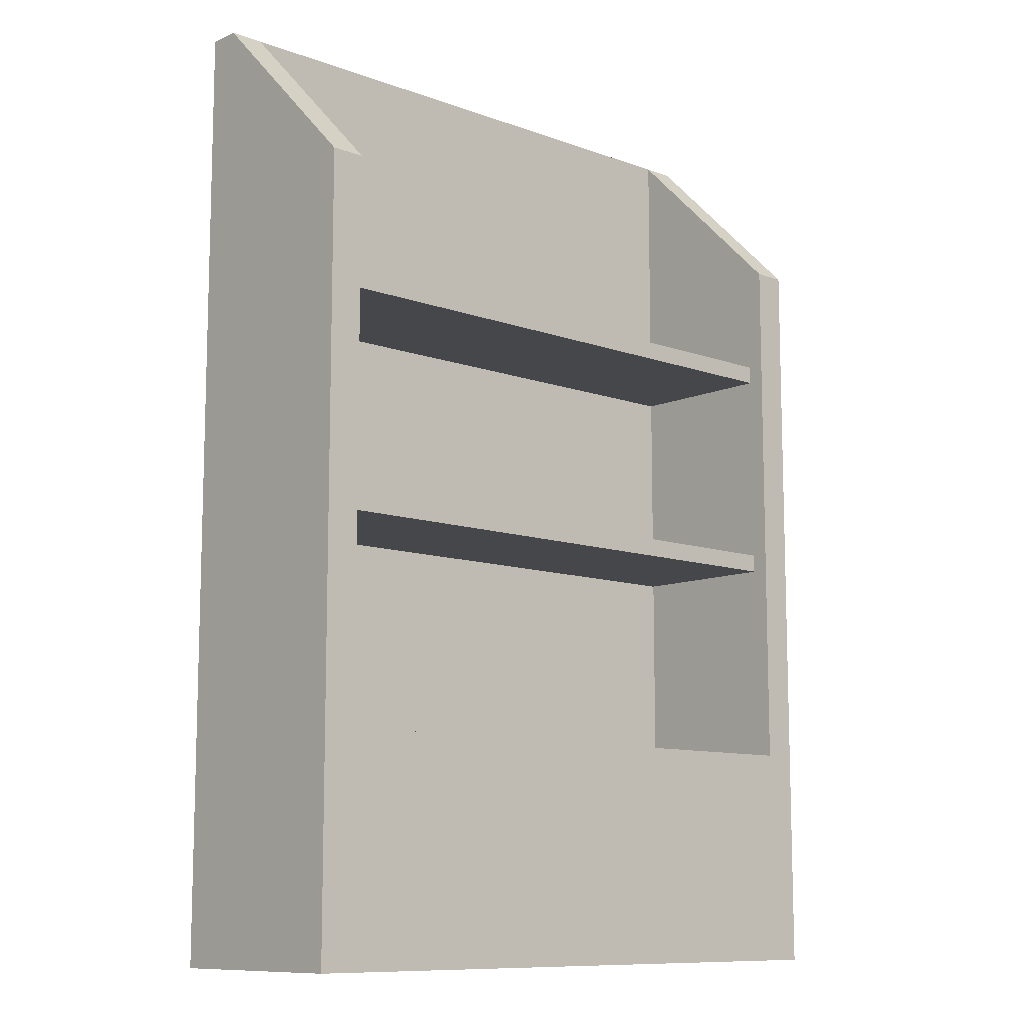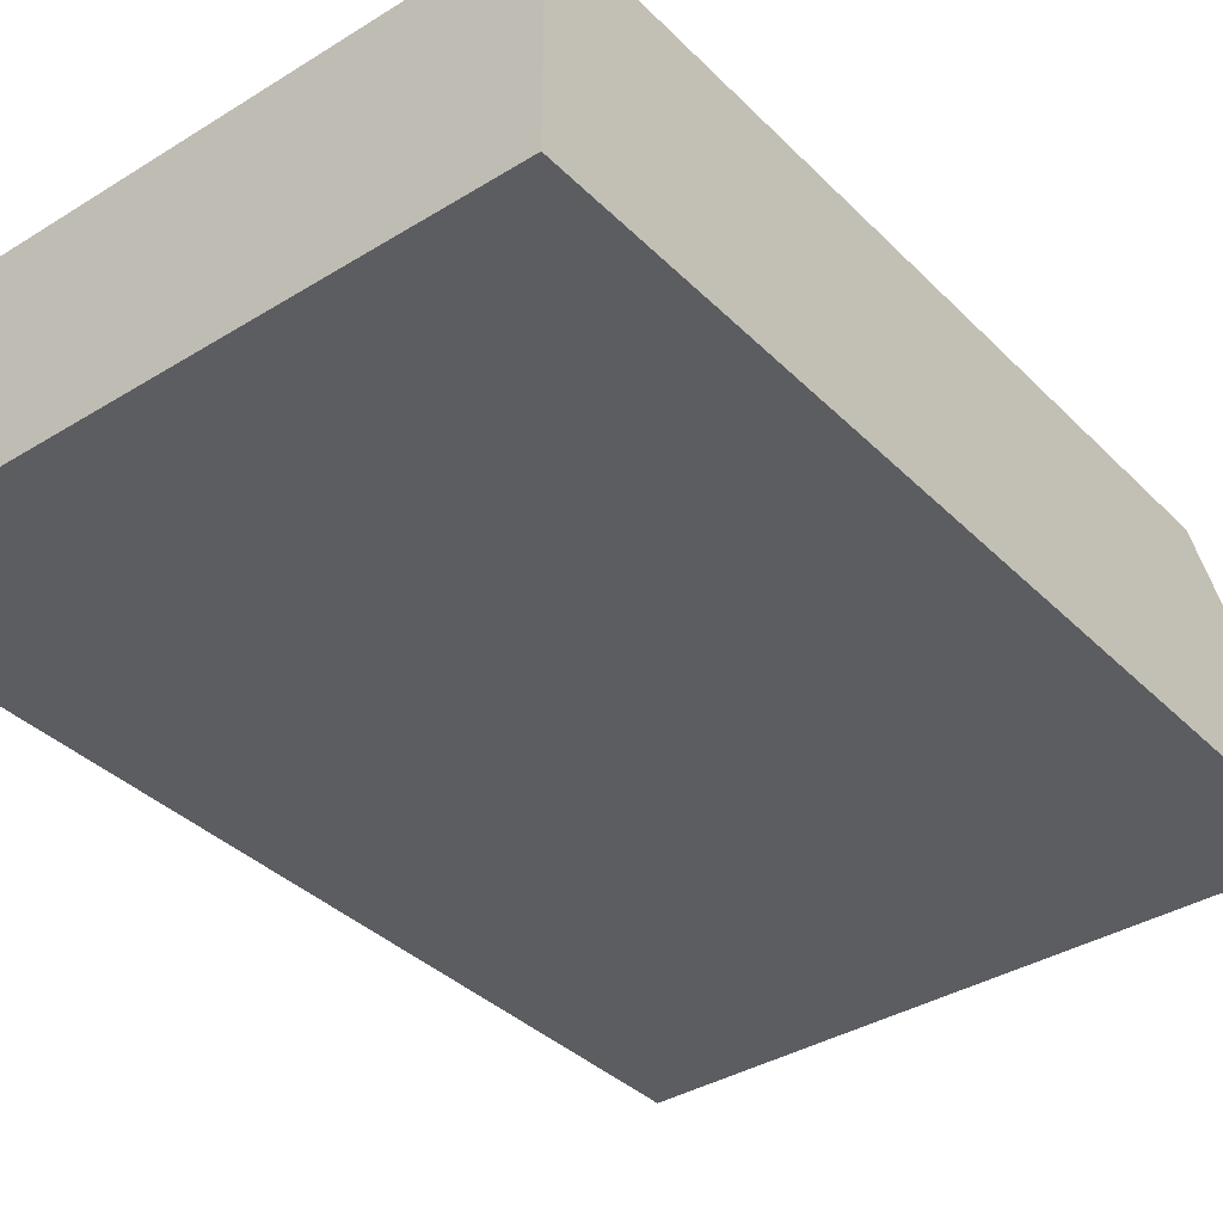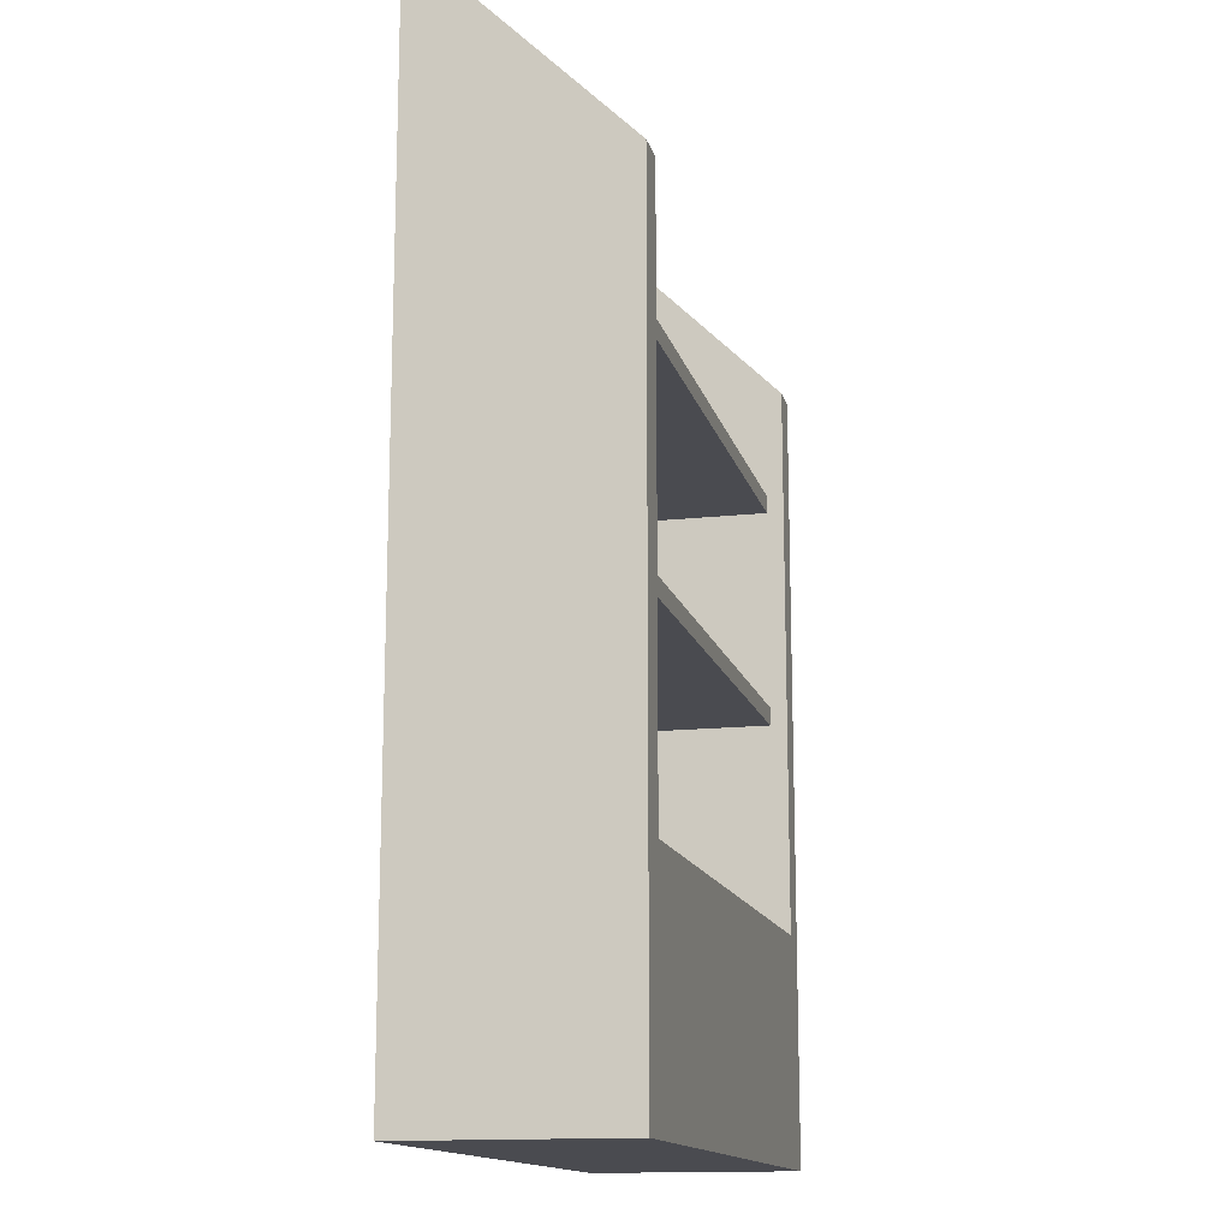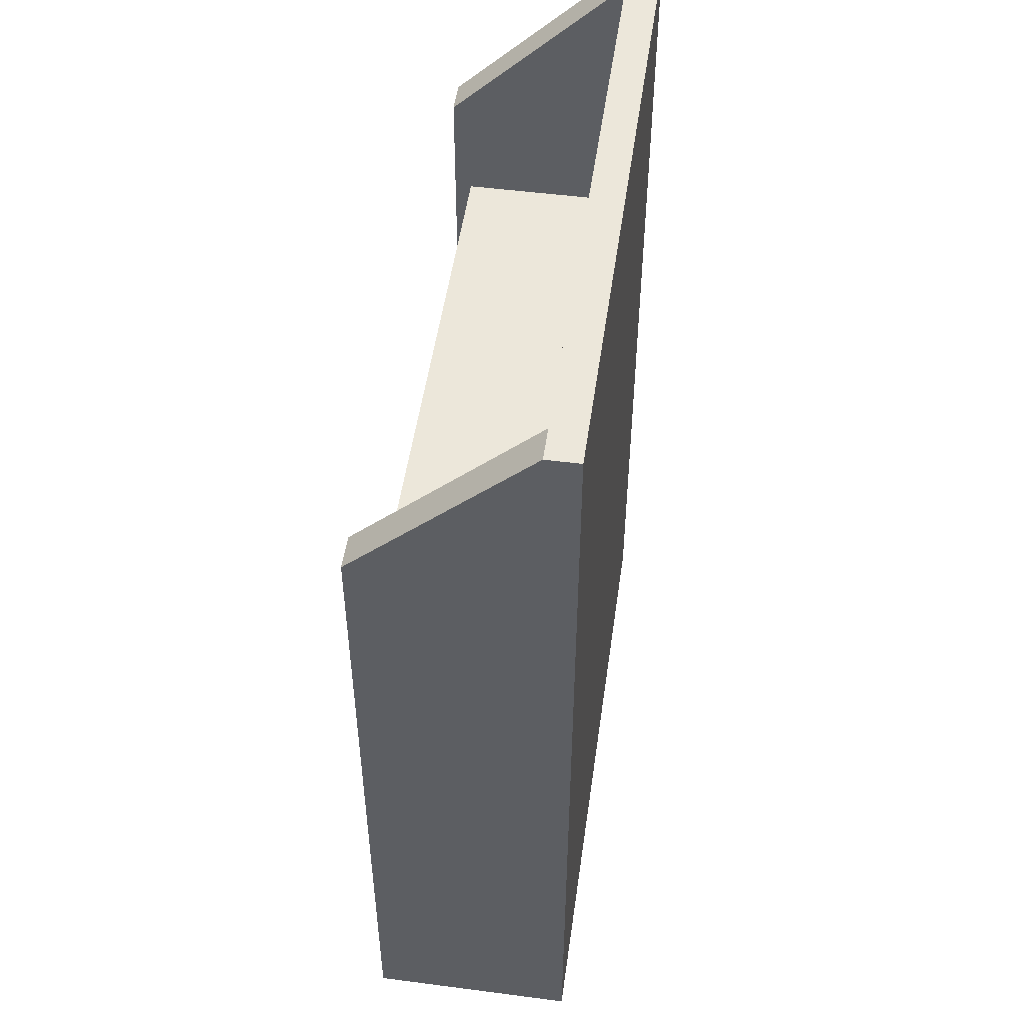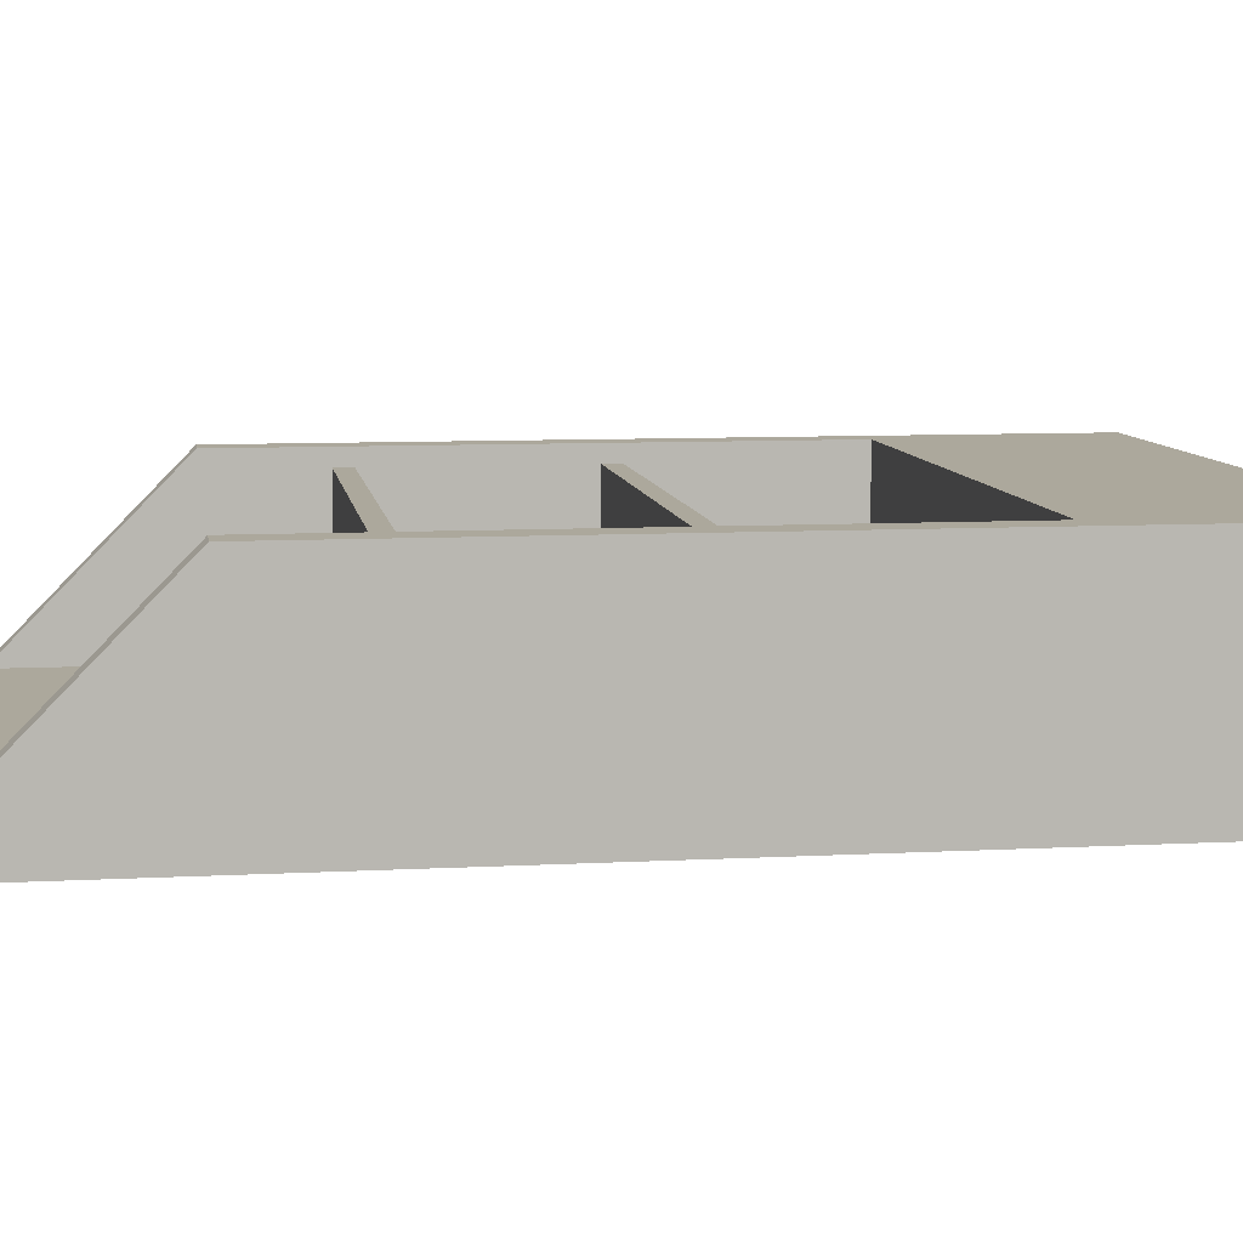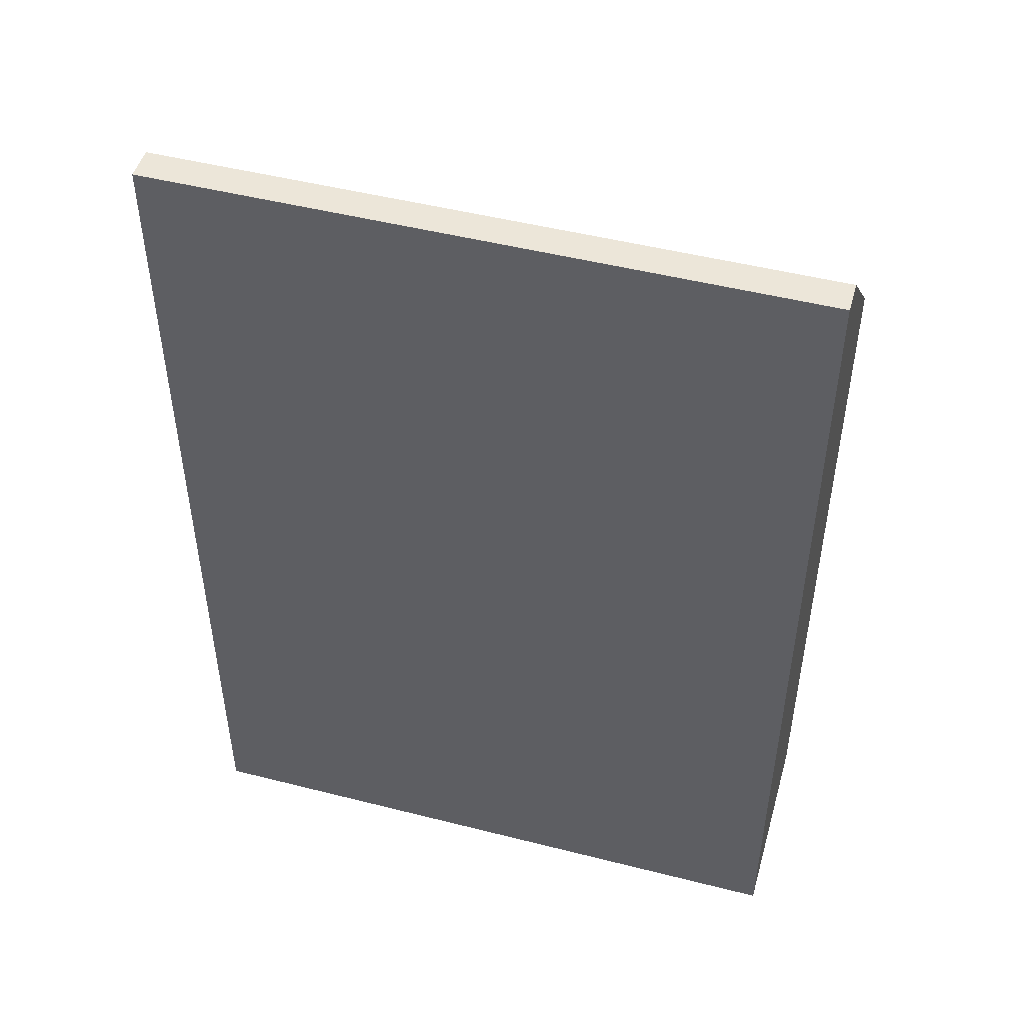
<metadata>
{"format":"obj","ext":"obj","renderer":"f3d","projection":"perspective","resolution":1024,"background":"white","views":[{"elev":-10.4,"azim":-42.4,"up":"+Y"},{"elev":-37.0,"azim":38.5,"up":"+Z"},{"elev":-14.5,"azim":-76.4,"up":"+Y"},{"elev":50.8,"azim":98.1,"up":"+Y"},{"elev":8.5,"azim":-98.4,"up":"+Z"},{"elev":48.8,"azim":-164.2,"up":"+Y"}]}
</metadata>
<code>
g M_SA_Shelf_Bottles_01
v -0.6079 0.9355 0.1808
v -0.6079 0.9355 -0.1483
v 0.6079 0.9355 -0.1483
v 0.6079 0.9355 0.1808
v -0.6079 0.8976 0.1808
v 0.6079 0.8976 0.1808
v 0.6079 0.8976 -0.1483
v -0.6079 0.8976 -0.1483
v -0.6079 0.8976 0.1808
v -0.6079 0.9355 0.1808
v 0.6079 0.9355 0.1808
v 0.6079 0.8976 0.1808
v 0.6079 0.8976 0.1808
v 0.6079 0.9355 0.1808
v 0.6079 0.9355 -0.1483
v 0.6079 0.8976 -0.1483
v 0.6079 0.8976 -0.1483
v 0.6079 0.9355 -0.1483
v -0.6079 0.9355 -0.1483
v -0.6079 0.8976 -0.1483
v -0.6079 0.8976 -0.1483
v -0.6079 0.9355 -0.1483
v -0.6079 0.9355 0.1808
v -0.6079 0.8976 0.1808
v -0.6079 1.392 0.1808
v -0.6079 1.392 -0.1483
v 0.6079 1.392 -0.1483
v 0.6079 1.392 0.1808
v -0.6079 1.354 0.1808
v 0.6079 1.354 0.1808
v 0.6079 1.354 -0.1483
v -0.6079 1.354 -0.1483
v -0.6079 1.354 0.1808
v -0.6079 1.392 0.1808
v 0.6079 1.392 0.1808
v 0.6079 1.354 0.1808
v 0.6079 1.354 0.1808
v 0.6079 1.392 0.1808
v 0.6079 1.392 -0.1483
v 0.6079 1.354 -0.1483
v 0.6079 1.354 -0.1483
v 0.6079 1.392 -0.1483
v -0.6079 1.392 -0.1483
v -0.6079 1.354 -0.1483
v -0.6079 1.354 -0.1483
v -0.6079 1.392 -0.1483
v -0.6079 1.392 0.1808
v -0.6079 1.354 0.1808
v -0.6781 1.617 0.216
v -0.6781 0.003068 0.216
v -0.6781 0.003068 -0.216
v -0.6781 1.976 -0.216
v -0.6781 1.976 -0.1483
v 0.6781 0.003068 -0.216
v 0.6781 0.003068 0.216
v 0.6781 1.617 0.216
v 0.6781 1.976 -0.216
v 0.6781 1.976 -0.1483
v 0.6781 0.003068 -0.216
v -0.6781 0.003068 -0.216
v -0.6781 0.003068 0.216
v 0.6781 0.003068 0.216
v -0.6079 0.4644 -0.1483
v -0.6079 1.976 -0.1483
v 0.6079 1.976 -0.1483
v 0.6079 0.4644 -0.1483
v 0.6781 0.003068 -0.216
v 0.6781 1.976 -0.216
v -0.6781 1.976 -0.216
v -0.6781 0.003068 -0.216
v -0.6781 0.003068 0.216
v -0.6079 0.4644 0.216
v 0.6079 0.4644 0.216
v 0.6781 0.003068 0.216
v 0.6079 1.617 0.216
v 0.6781 1.617 0.216
v -0.6781 1.617 0.216
v -0.6079 1.617 0.216
v -0.6079 0.4644 0.216
v -0.6079 0.4644 -0.1483
v 0.6079 0.4644 -0.1483
v 0.6079 0.4644 0.216
v 0.6079 0.4644 0.216
v 0.6079 0.4644 -0.1483
v 0.6079 1.976 -0.1483
v 0.6079 1.617 0.216
v -0.6079 1.617 0.216
v -0.6079 1.976 -0.1483
v -0.6079 0.4644 -0.1483
v -0.6079 0.4644 0.216
v -0.6079 1.976 -0.1483
v -0.6079 1.617 0.216
v -0.6781 1.617 0.216
v -0.6781 1.976 -0.1483
v 0.6781 1.976 -0.216
v 0.6079 1.976 -0.1483
v -0.6079 1.976 -0.1483
v -0.6781 1.976 -0.216
v 0.6781 1.976 -0.1483
v -0.6781 1.976 -0.1483
v 0.6781 1.976 -0.1483
v 0.6781 1.617 0.216
v 0.6079 1.617 0.216
v 0.6079 1.976 -0.1483
g M_SA_Shelf_Bottles_01_0
f 3 2 1
f 4 3 1
f 7 6 5
f 8 7 5
f 11 10 9
f 12 11 9
f 15 14 13
f 16 15 13
f 19 18 17
f 20 19 17
f 23 22 21
f 24 23 21
f 27 26 25
f 28 27 25
f 31 30 29
f 32 31 29
f 35 34 33
f 36 35 33
f 39 38 37
f 40 39 37
f 43 42 41
f 44 43 41
f 47 46 45
f 48 47 45
f 51 50 49
f 49 52 51
f 49 53 52
f 56 55 54
f 54 57 56
f 57 58 56
f 61 60 59
f 62 61 59
f 65 64 63
f 66 65 63
f 69 68 67
f 70 69 67
f 73 72 71
f 74 73 71
f 75 73 74
f 76 75 74
f 71 72 77
f 72 78 77
f 81 80 79
f 82 81 79
f 85 84 83
f 86 85 83
f 89 88 87
f 90 89 87
f 93 92 91
f 94 93 91
f 97 96 95
f 98 97 95
f 96 99 95
f 98 100 97
f 103 102 101
f 104 103 101

</code>
